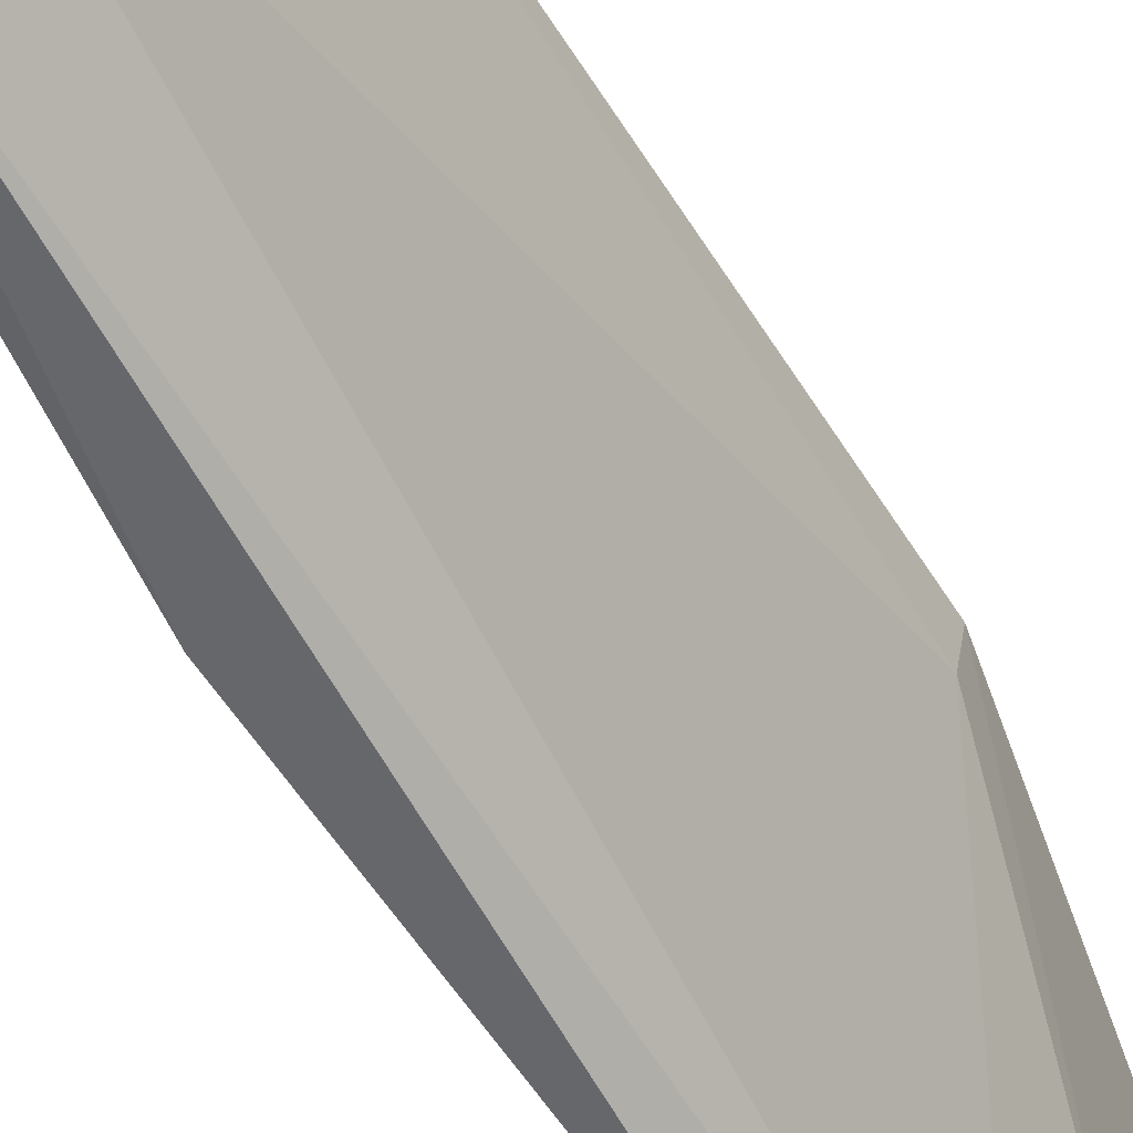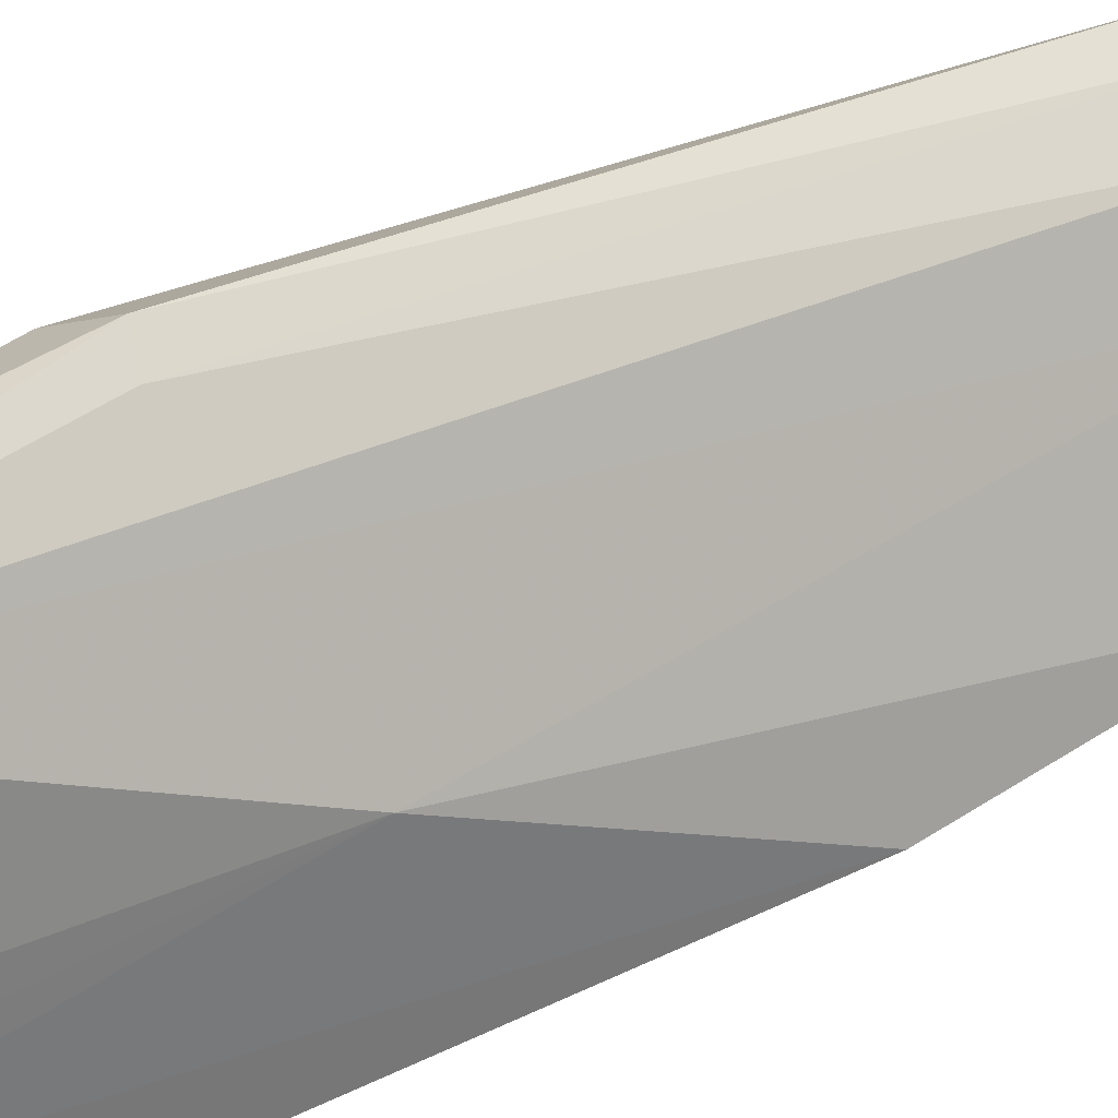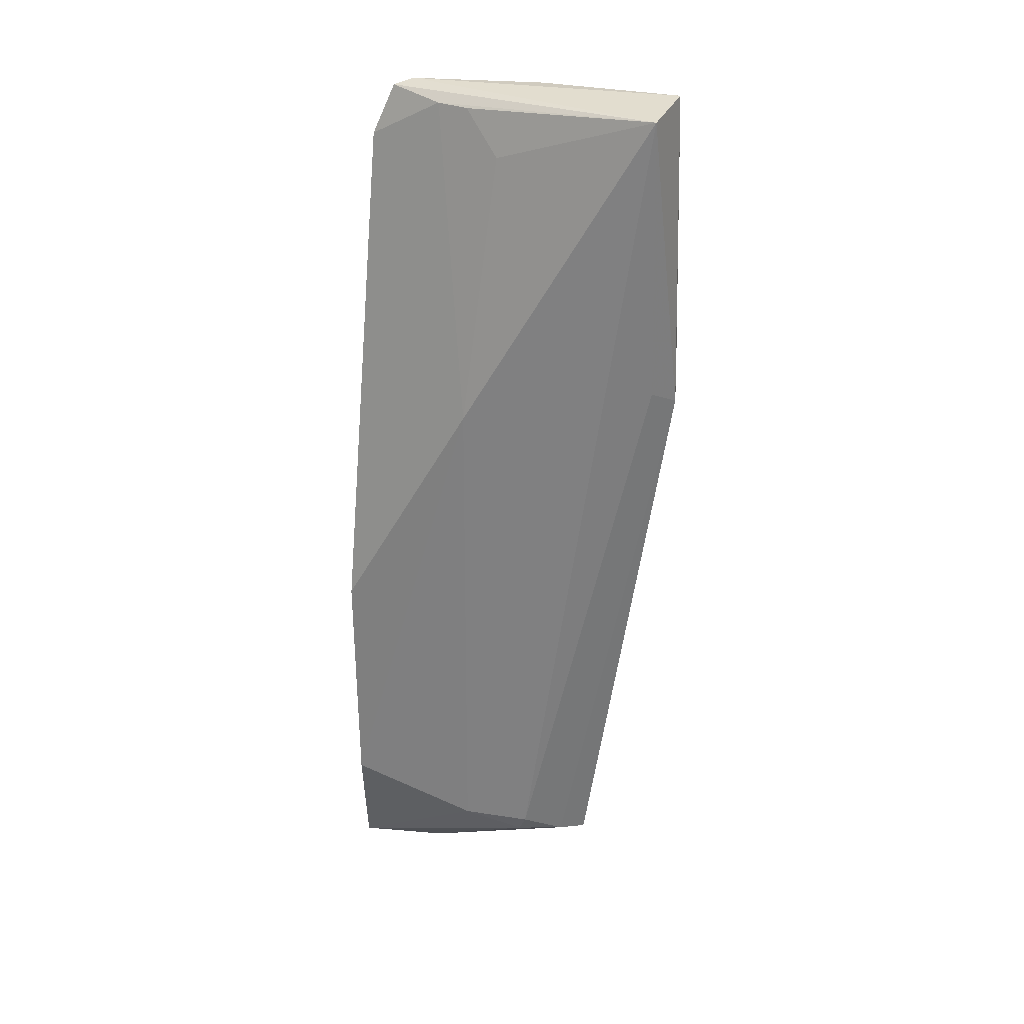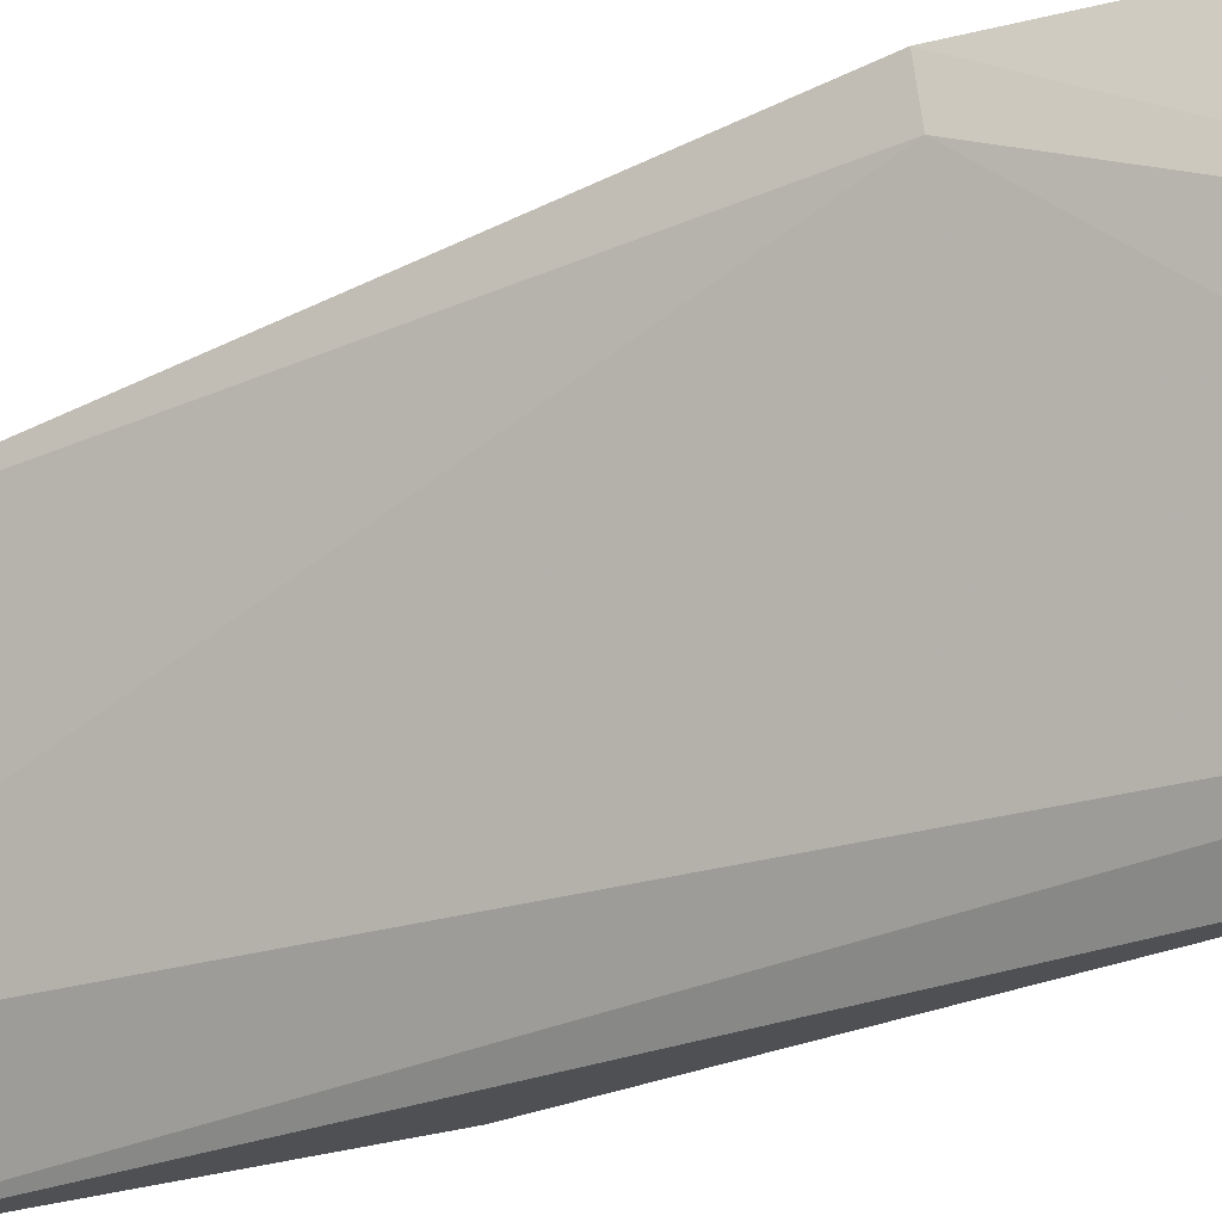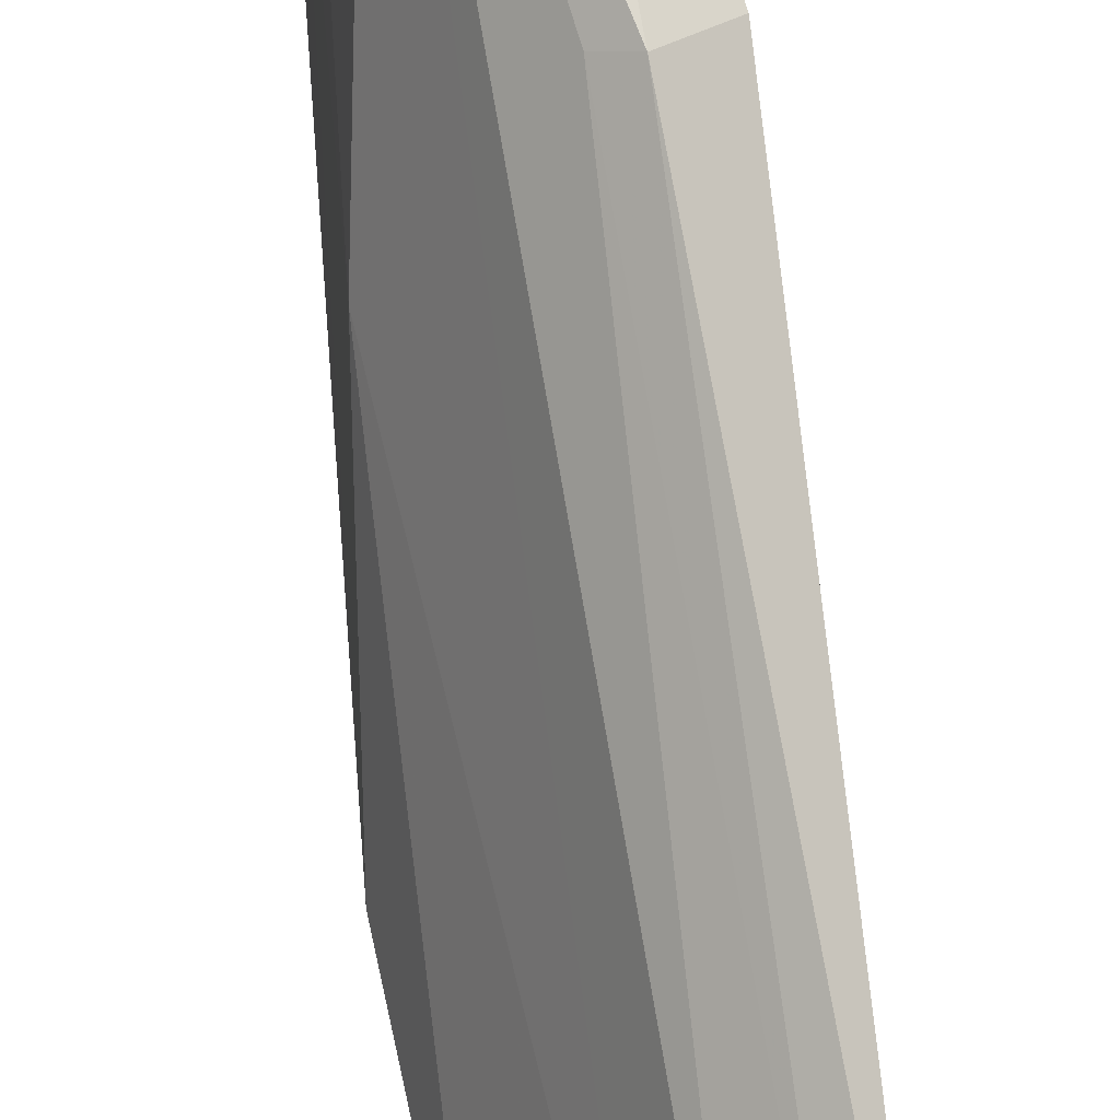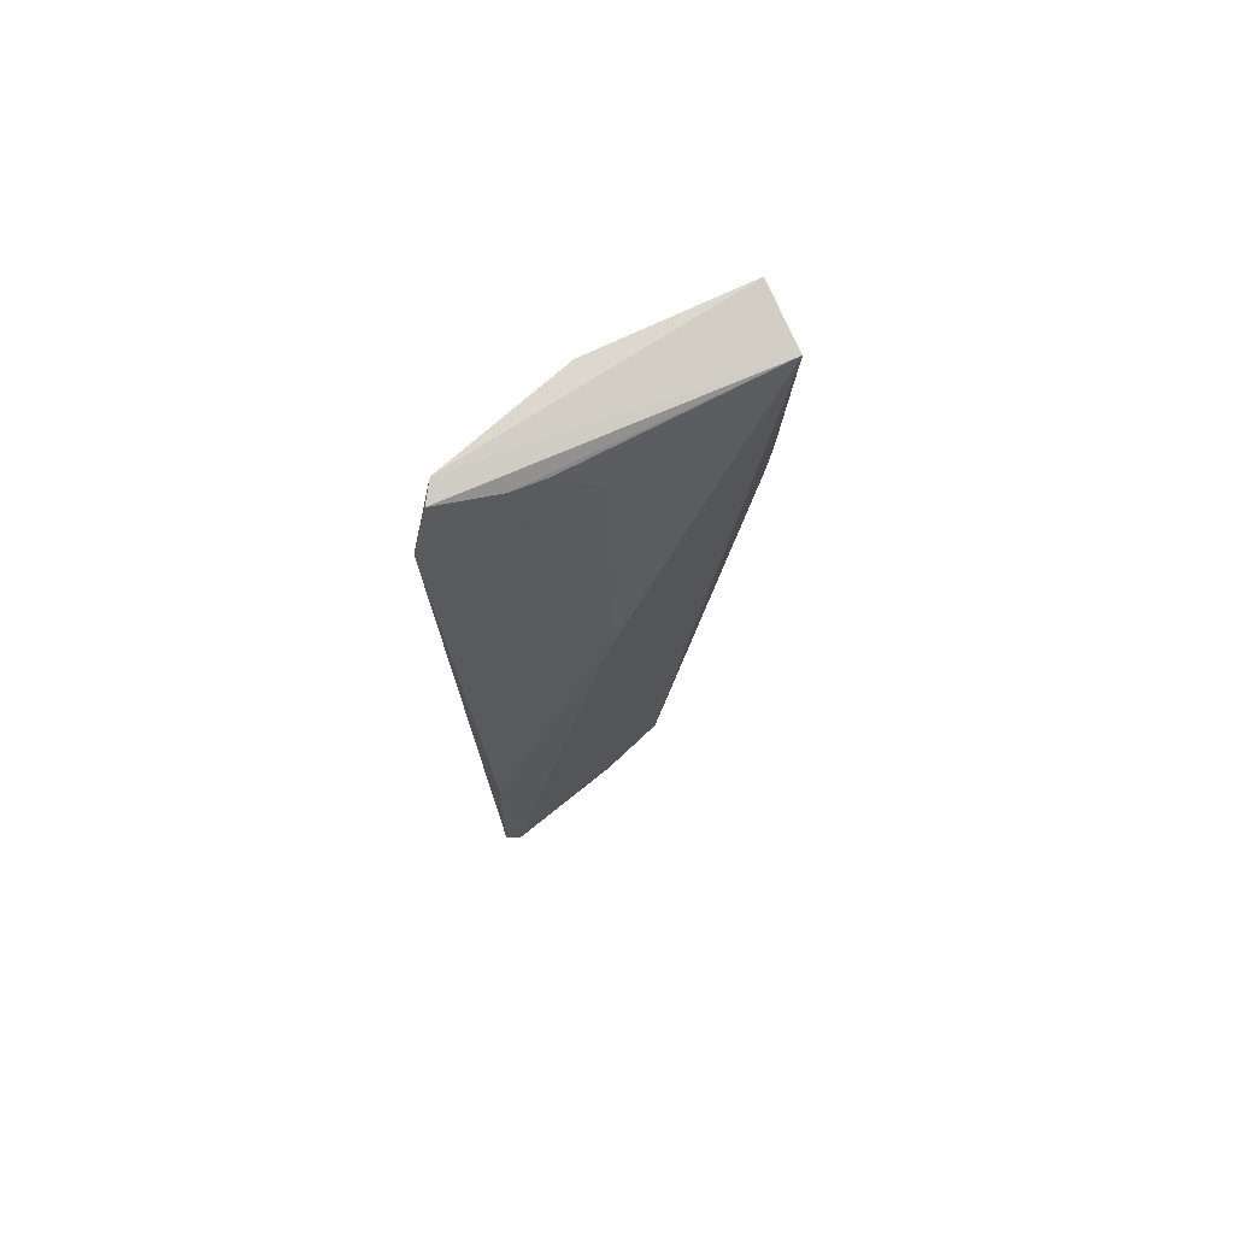
<metadata>
{"format":"obj","ext":"obj","renderer":"f3d","projection":"perspective","resolution":1024,"background":"white","views":[{"elev":-59.6,"azim":23.8,"up":"+Z"},{"elev":41.1,"azim":-129.1,"up":"+Z"},{"elev":28.5,"azim":-53.3,"up":"+Y"},{"elev":-31.6,"azim":113.2,"up":"+Z"},{"elev":78.3,"azim":-13.9,"up":"+Z"},{"elev":74.5,"azim":-104.7,"up":"+Y"}]}
</metadata>
<code>
v -0.01708 0.04227 0.07178
v -0.02214 -0.04301 0.06624
v -0.01569 0.0139 0.06813
v -0.02865 0.03654 0.0437
v -0.03179 0.01025 0.05696
v -0.02979 -0.04675 0.05079
v -0.01949 0.04178 0.05763
v -0.01928 0.01236 0.07414
v -0.02302 0.04128 0.07297
v -0.03738 -0.03436 0.0459
v -0.015 0.01373 0.0715
v -0.02524 0.04165 0.04609
v -0.02689 0.04034 0.05405
v -0.02844 -0.04 0.06246
v -0.03682 -0.01182 0.04518
v -0.03511 -0.04547 0.04451
v -0.02728 0.04044 0.0509
v -0.02712 0.03619 0.05777
v -0.02483 -0.04225 0.06491
v -0.02142 0.0134 0.07268
v -0.03168 -0.03946 0.05669
v -0.02716 0.04129 0.04526
v -0.02836 -0.04161 0.06164
f 6 3 2
f 9 8 1
f 11 7 1
f 11 3 7
f 11 1 8
f 11 8 2
f 11 2 3
f 12 9 1
f 12 1 7
f 12 7 3
f 12 3 6
f 15 10 5
f 16 12 6
f 16 4 12
f 16 15 4
f 16 10 15
f 17 5 13
f 17 15 5
f 17 4 15
f 17 13 9
f 18 13 5
f 18 5 9
f 18 9 13
f 19 2 8
f 19 6 2
f 20 8 9
f 20 9 14
f 20 19 8
f 20 14 19
f 21 14 9
f 21 9 5
f 21 5 10
f 21 10 16
f 22 12 4
f 22 4 17
f 22 17 9
f 22 9 12
f 23 16 6
f 23 6 19
f 23 19 14
f 23 21 16
f 23 14 21

</code>
